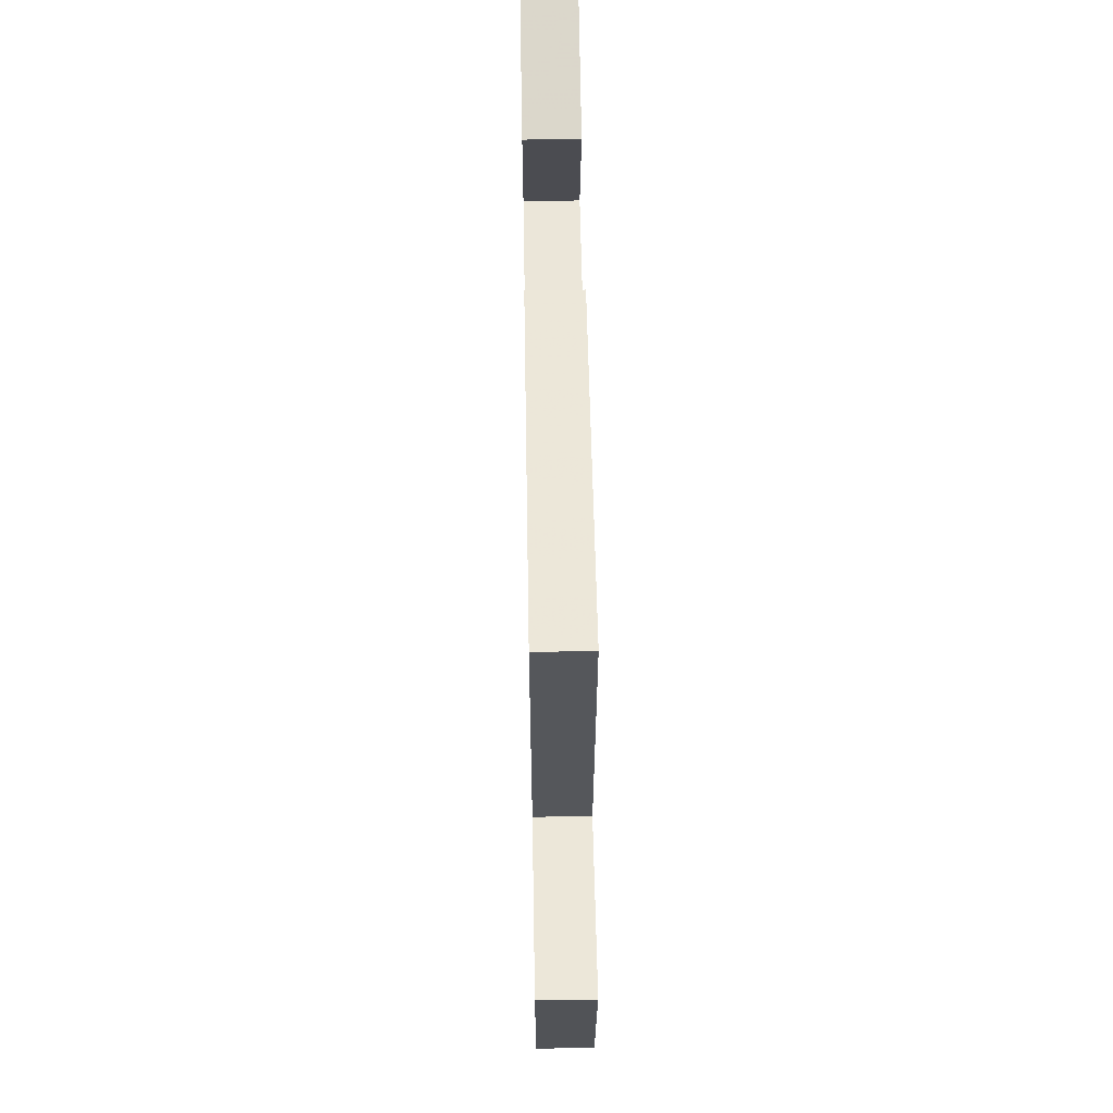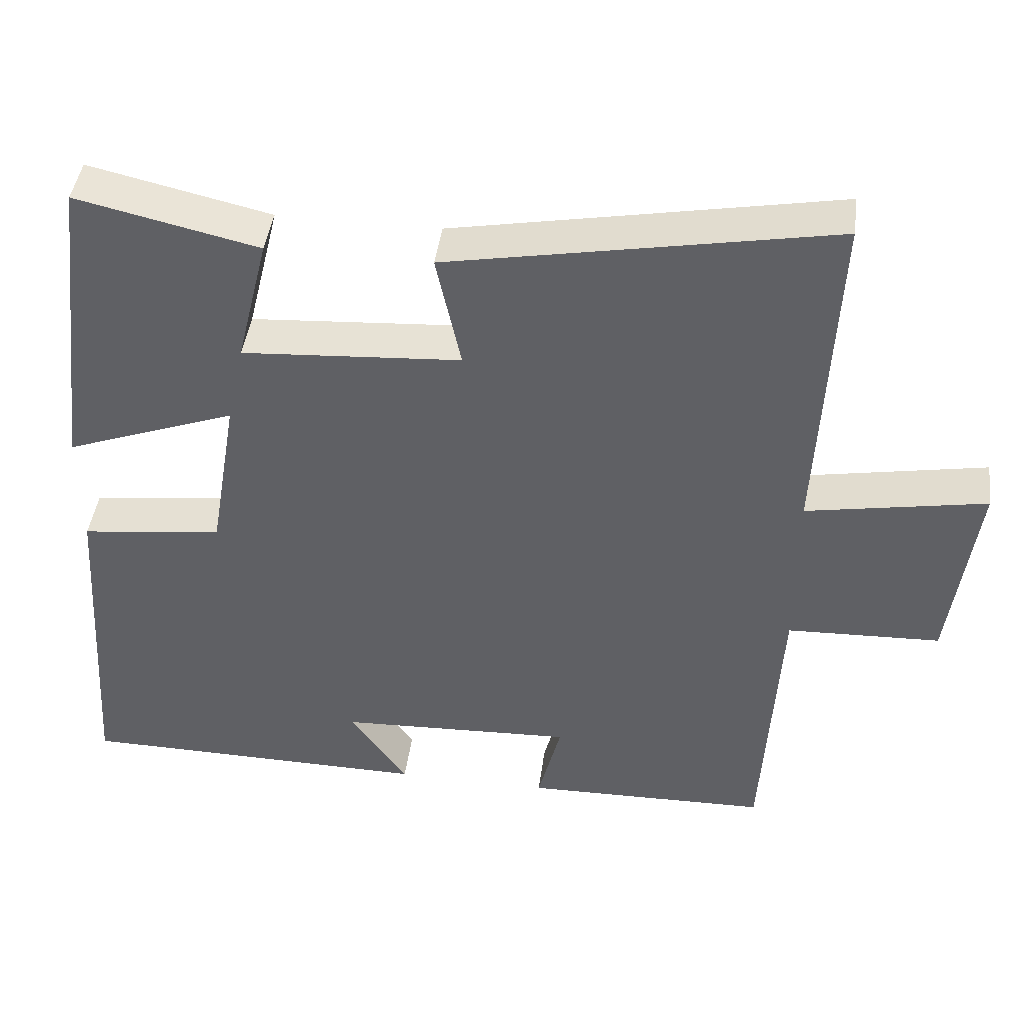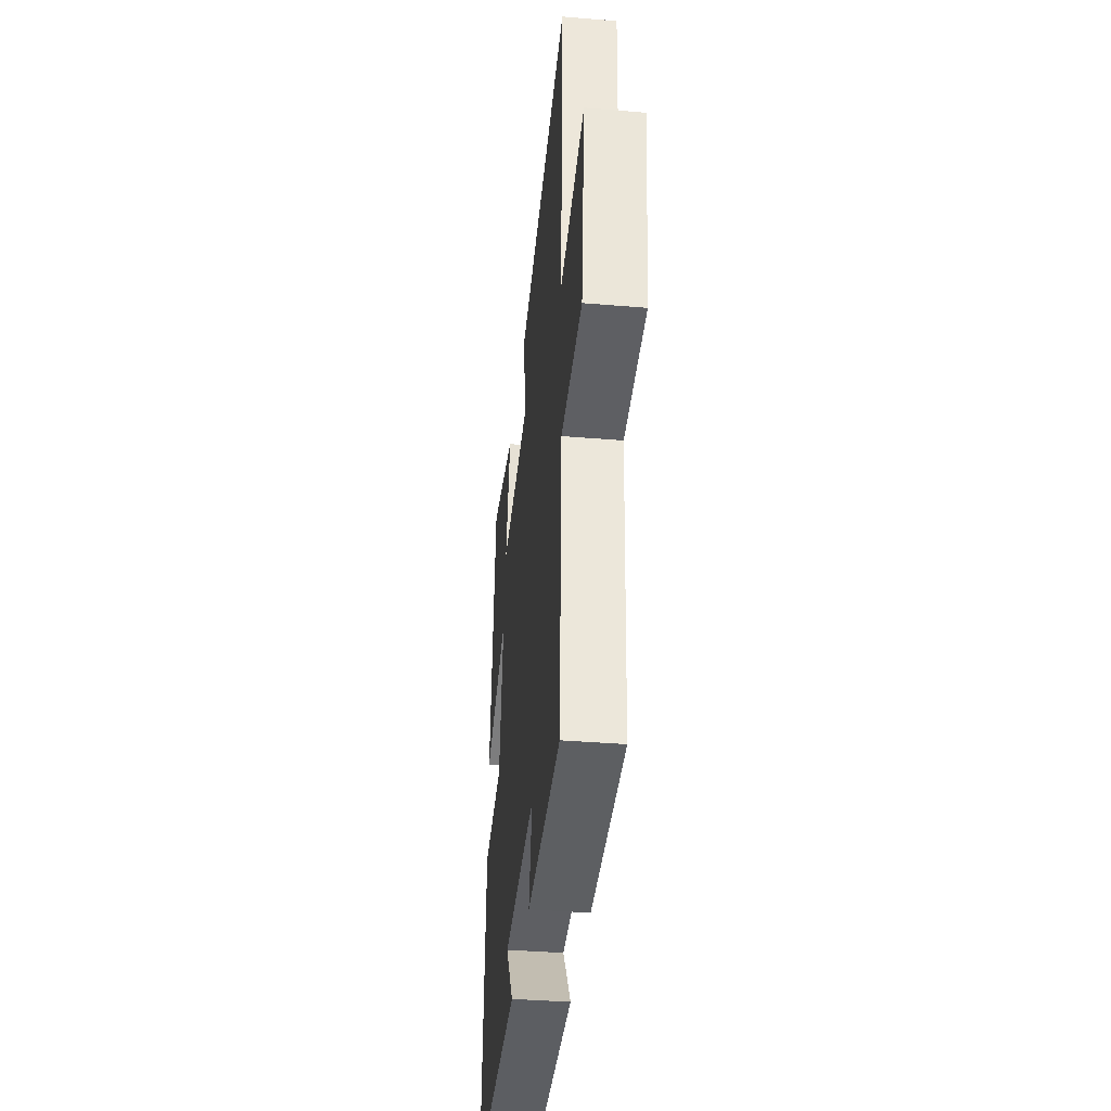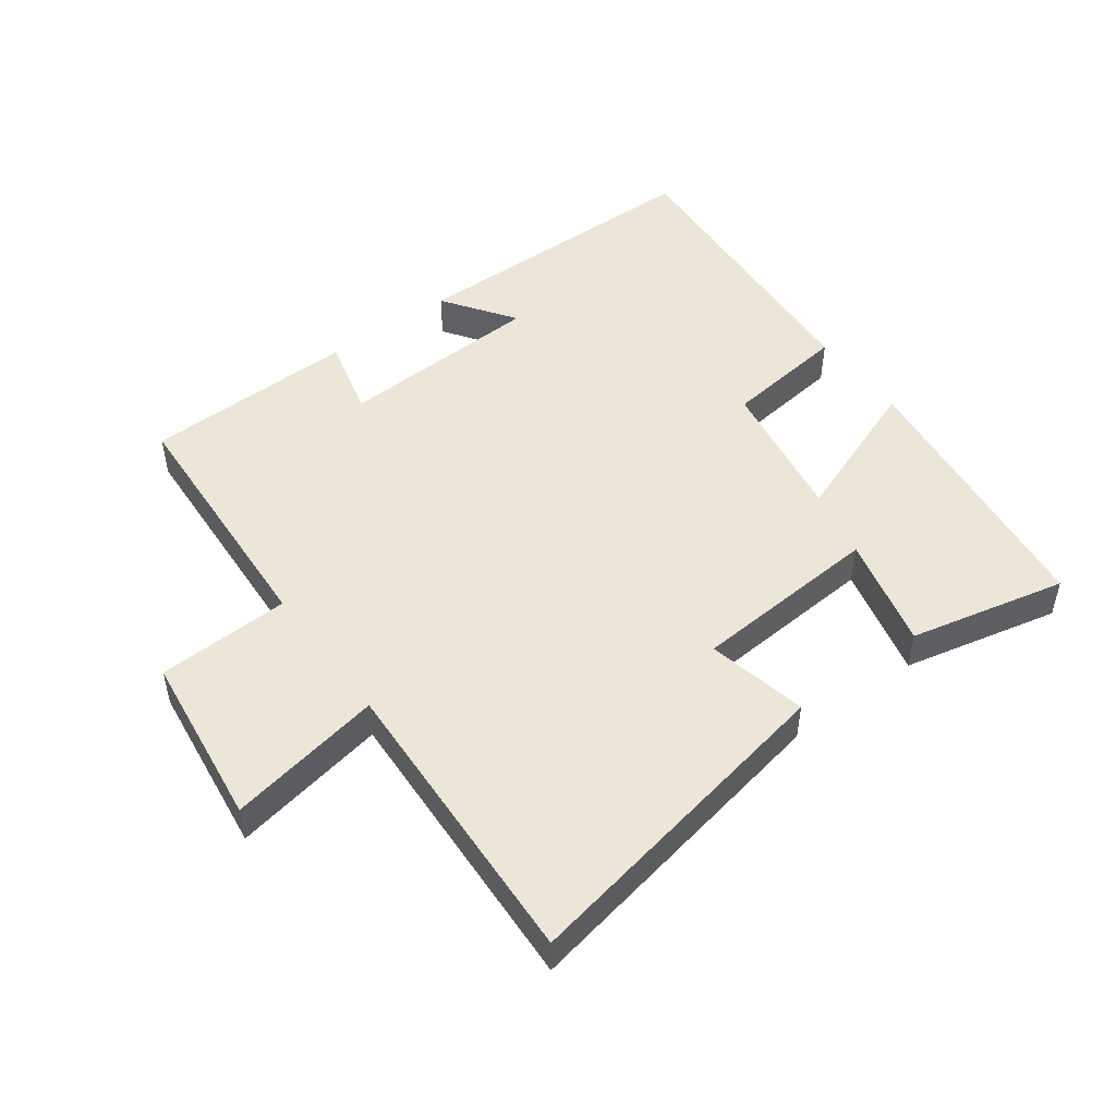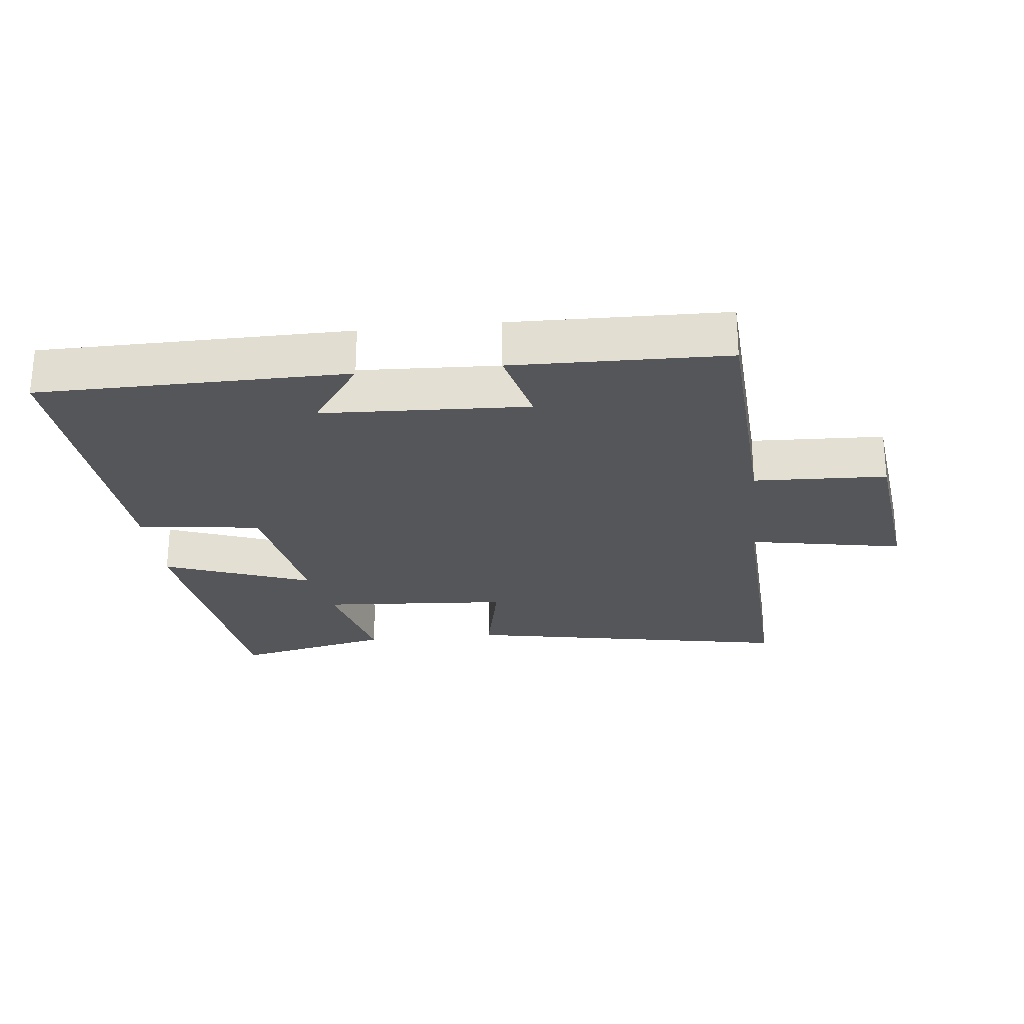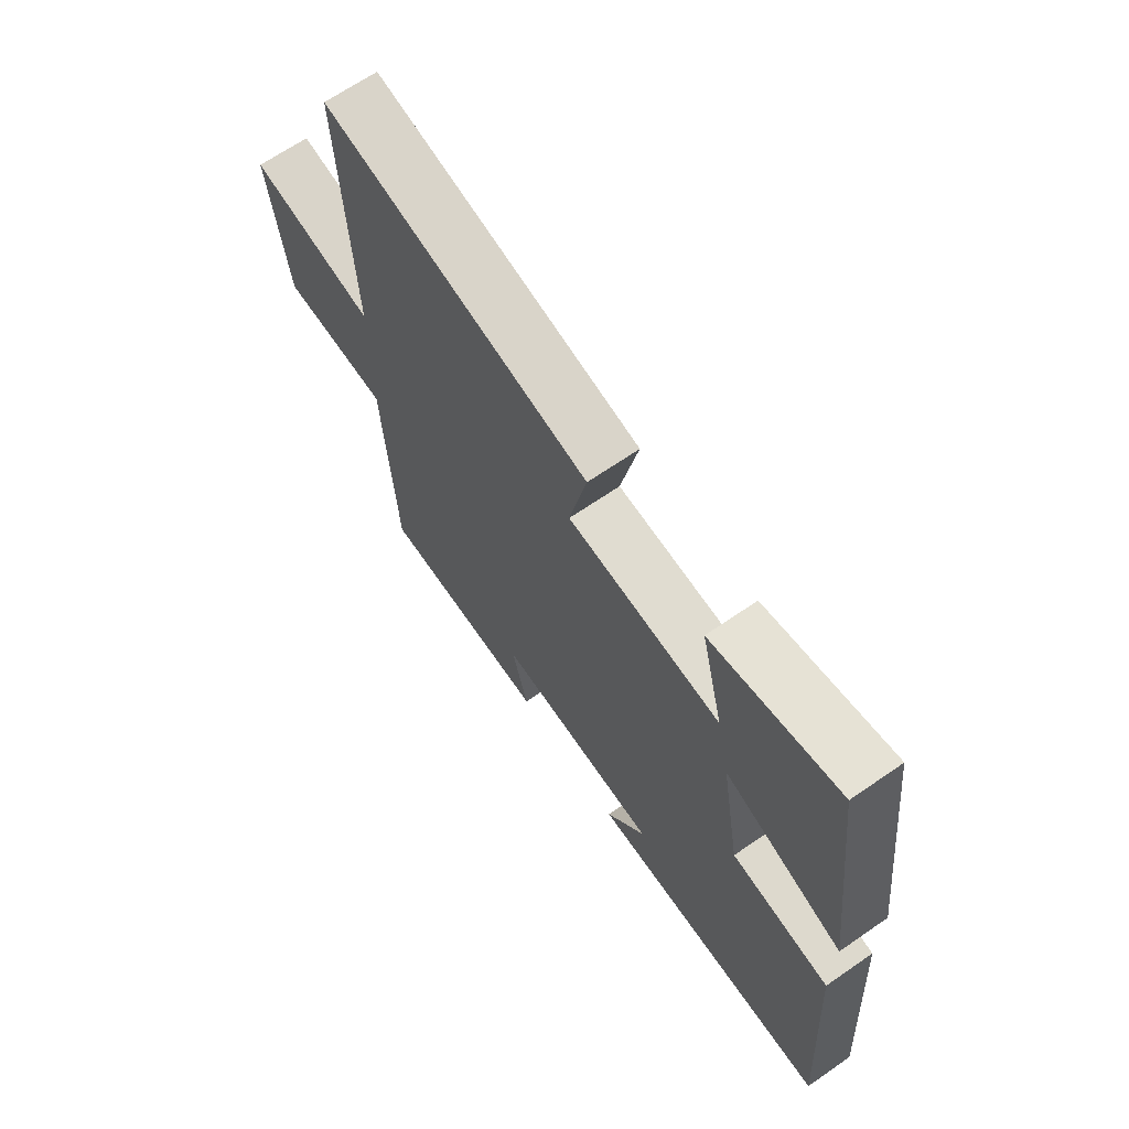
<metadata>
{"format":"obj","ext":"obj","renderer":"f3d","projection":"perspective","resolution":1024,"background":"white","views":[{"elev":60.7,"azim":-91.0,"up":"+Z"},{"elev":44.0,"azim":-172.4,"up":"+Z"},{"elev":-38.5,"azim":-96.0,"up":"+Z"},{"elev":49.3,"azim":-36.5,"up":"+Y"},{"elev":-25.4,"azim":-173.8,"up":"+Y"},{"elev":66.9,"azim":55.3,"up":"+Z"}]}
</metadata>
<code>
v 0.531 0.07 -0.495
v 0.058 0.07 -0.5
v 0.135 0.07 -0.39
v -0.181 0.07 -0.376
v -0.15 0.07 -0.5
v -0.478 0.07 -0.493
v -0.5 0.07 -0.098
v -0.705 0.07 -0.09
v -0.739 0.07 0.178
v -0.5 0.07 0.134
v -0.521 0.07 0.596
v -0.011 0.07 0.5
v -0.044 0.07 0.345
v 0.248 0.07 0.325
v 0.205 0.07 0.5
v 0.447 0.07 0.555
v 0.5 0.07 0.128
v 0.272 0.07 0.213
v 0.31 0.07 -0.011
v 0.5 0.07 -0.034
v 0.531 0 -0.495
v 0.058 0 -0.5
v 0.135 0 -0.39
v -0.181 0 -0.376
v -0.15 0 -0.5
v -0.478 0 -0.493
v -0.5 0 -0.098
v -0.705 0 -0.09
v -0.739 0 0.178
v -0.5 0 0.134
v -0.521 0 0.596
v -0.011 0 0.5
v -0.044 0 0.345
v 0.248 0 0.325
v 0.205 0 0.5
v 0.447 0 0.555
v 0.5 0 0.128
v 0.272 0 0.213
v 0.31 0 -0.011
v 0.5 0 -0.034
f 19 20 1
f 16 17 18
f 14 15 16
f 14 16 18
f 13 14 18 19
f 10 11 12 13
f 7 8 9 10
f 4 5 6 7
f 3 4 7 10
f 1 2 3
f 10 13 19
f 1 3 10 19
f 21 40 39
f 38 37 36
f 36 35 34
f 38 36 34
f 39 38 34 33
f 33 32 31 30
f 30 29 28 27
f 27 26 25 24
f 30 27 24 23
f 23 22 21
f 39 33 30
f 39 30 23 21
f 1 21 22 2
f 2 22 23 3
f 3 23 24 4
f 4 24 25 5
f 5 25 26 6
f 6 26 27 7
f 7 27 28 8
f 8 28 29 9
f 9 29 30 10
f 10 30 31 11
f 11 31 32 12
f 12 32 33 13
f 13 33 34 14
f 14 34 35 15
f 15 35 36 16
f 16 36 37 17
f 17 37 38 18
f 18 38 39 19
f 19 39 40 20
f 20 40 21 1

</code>
